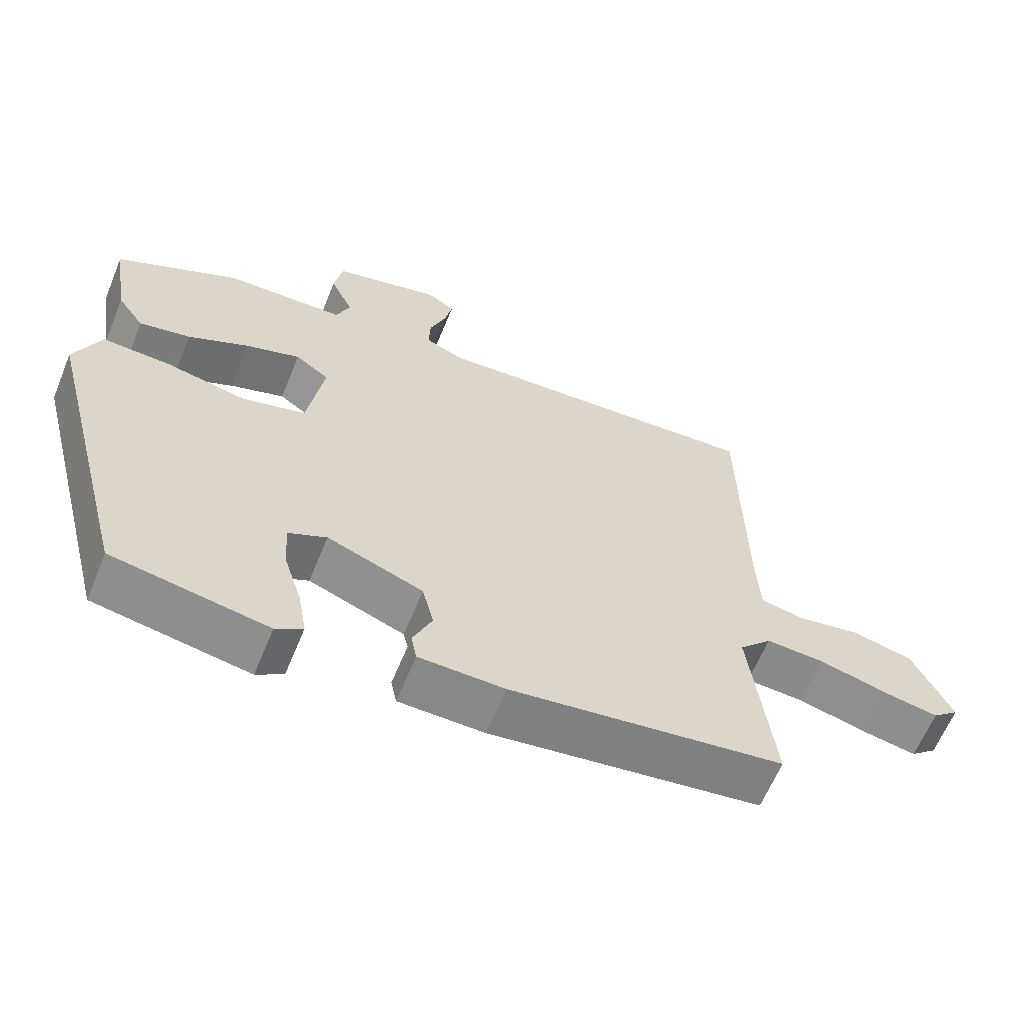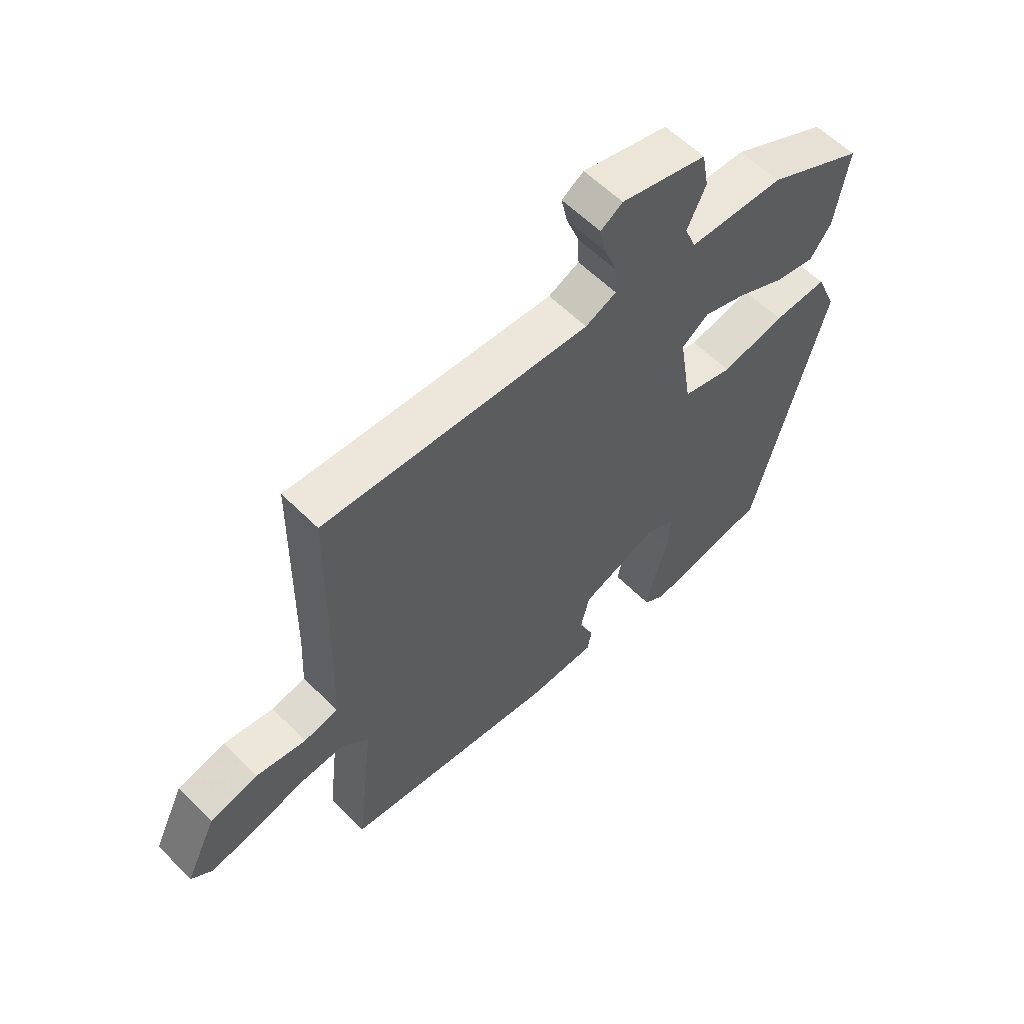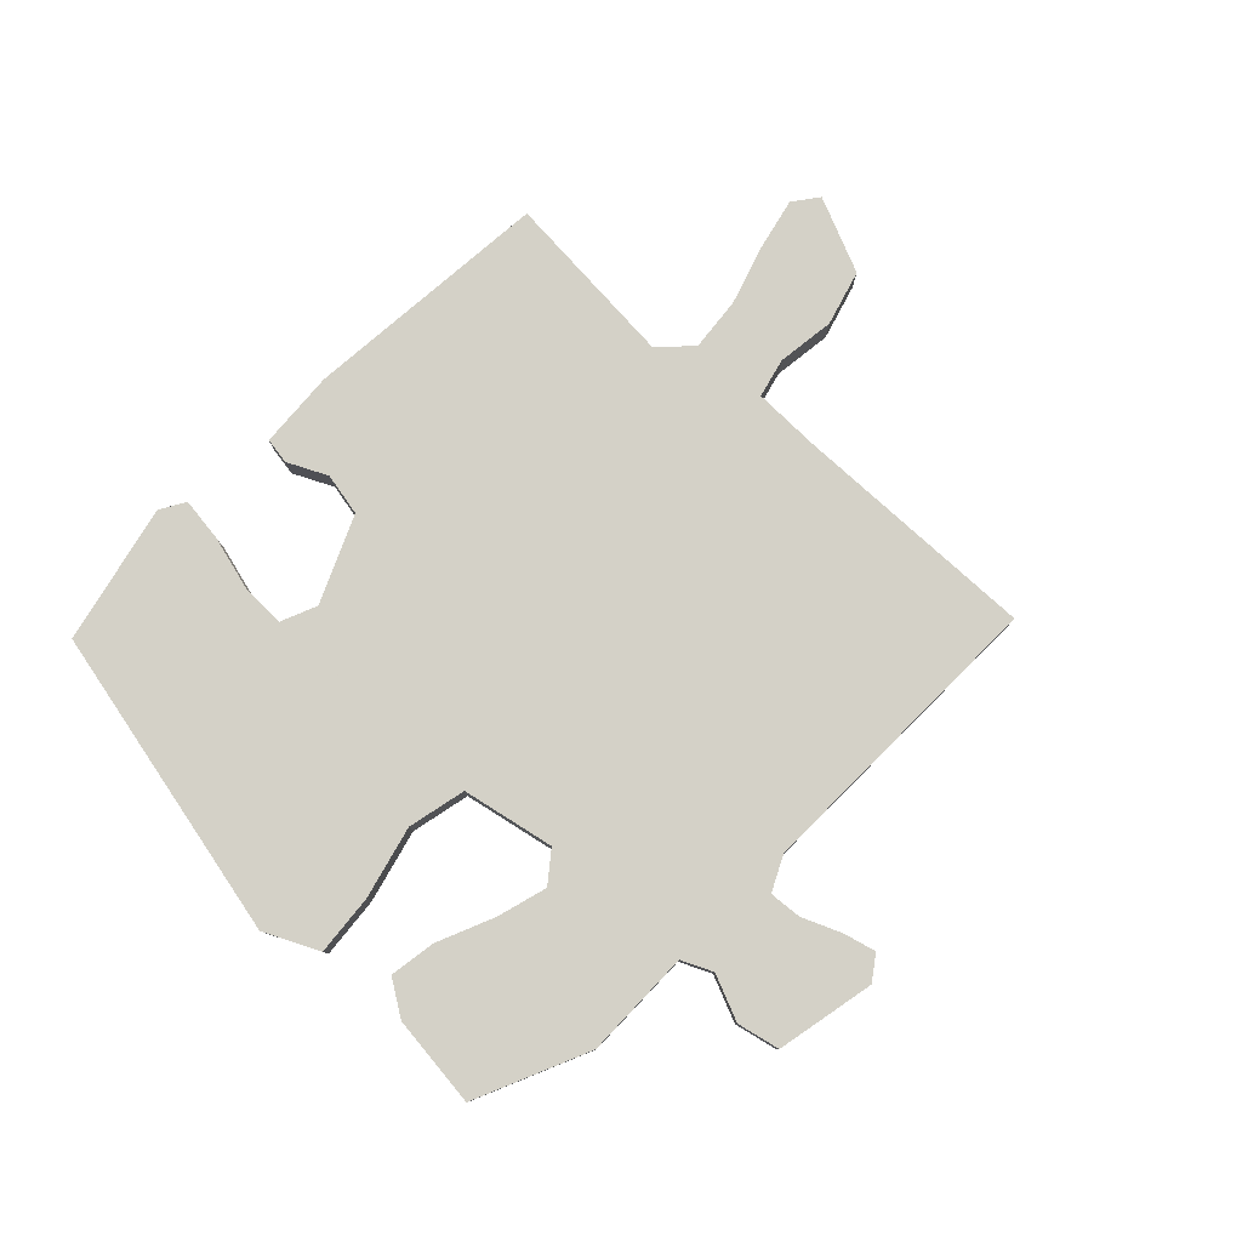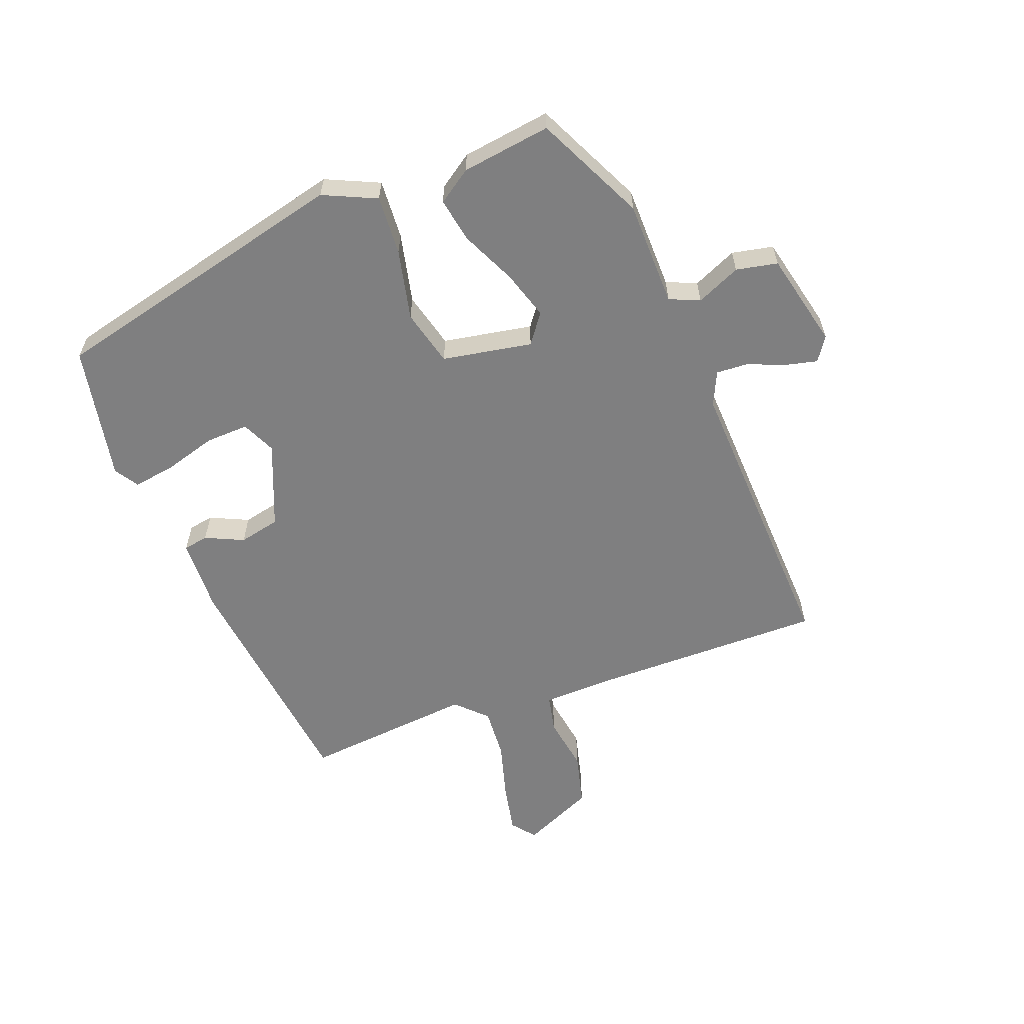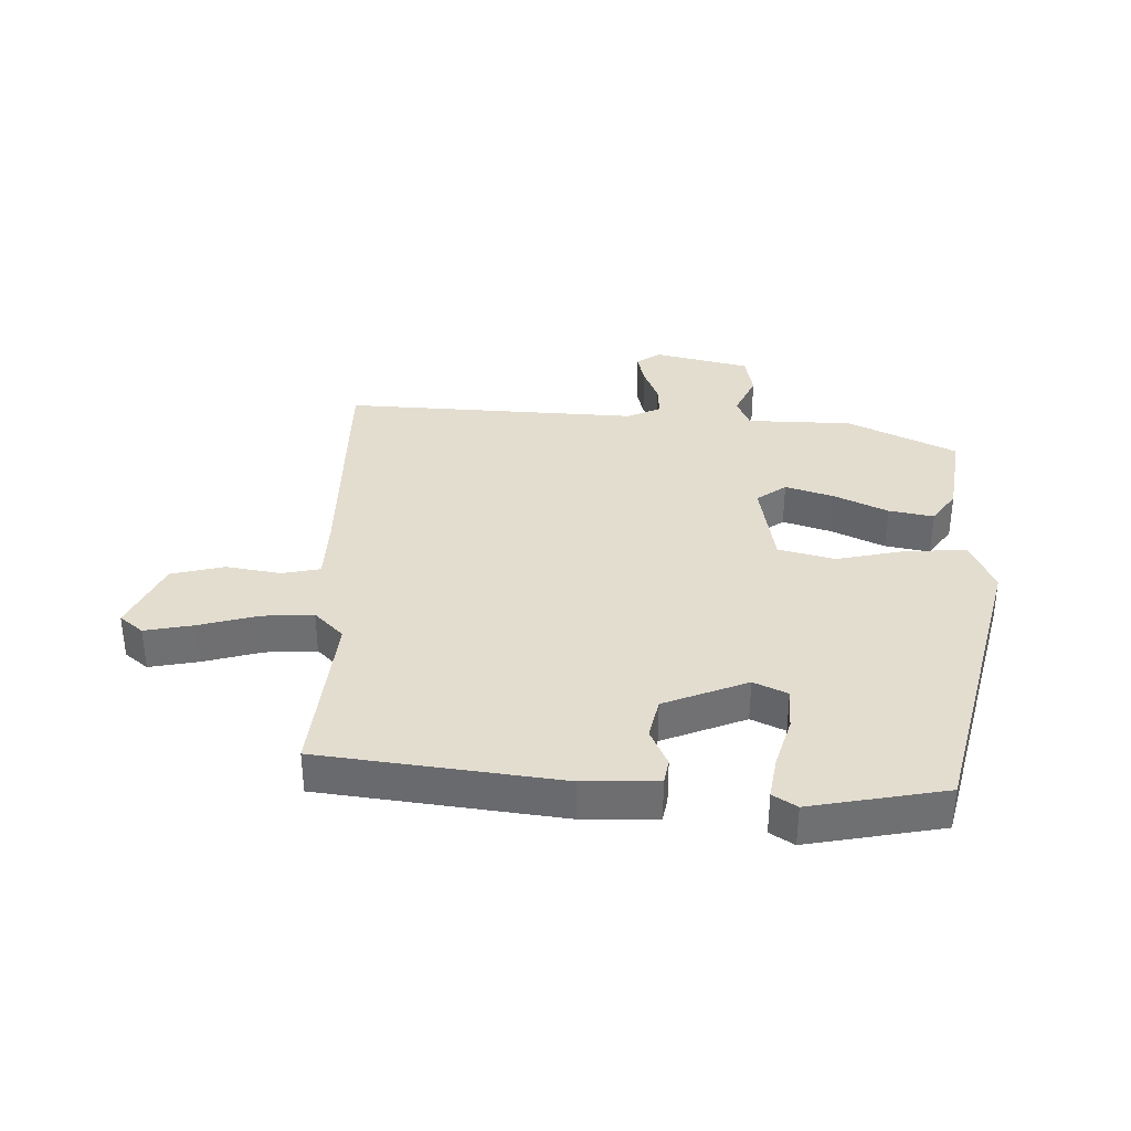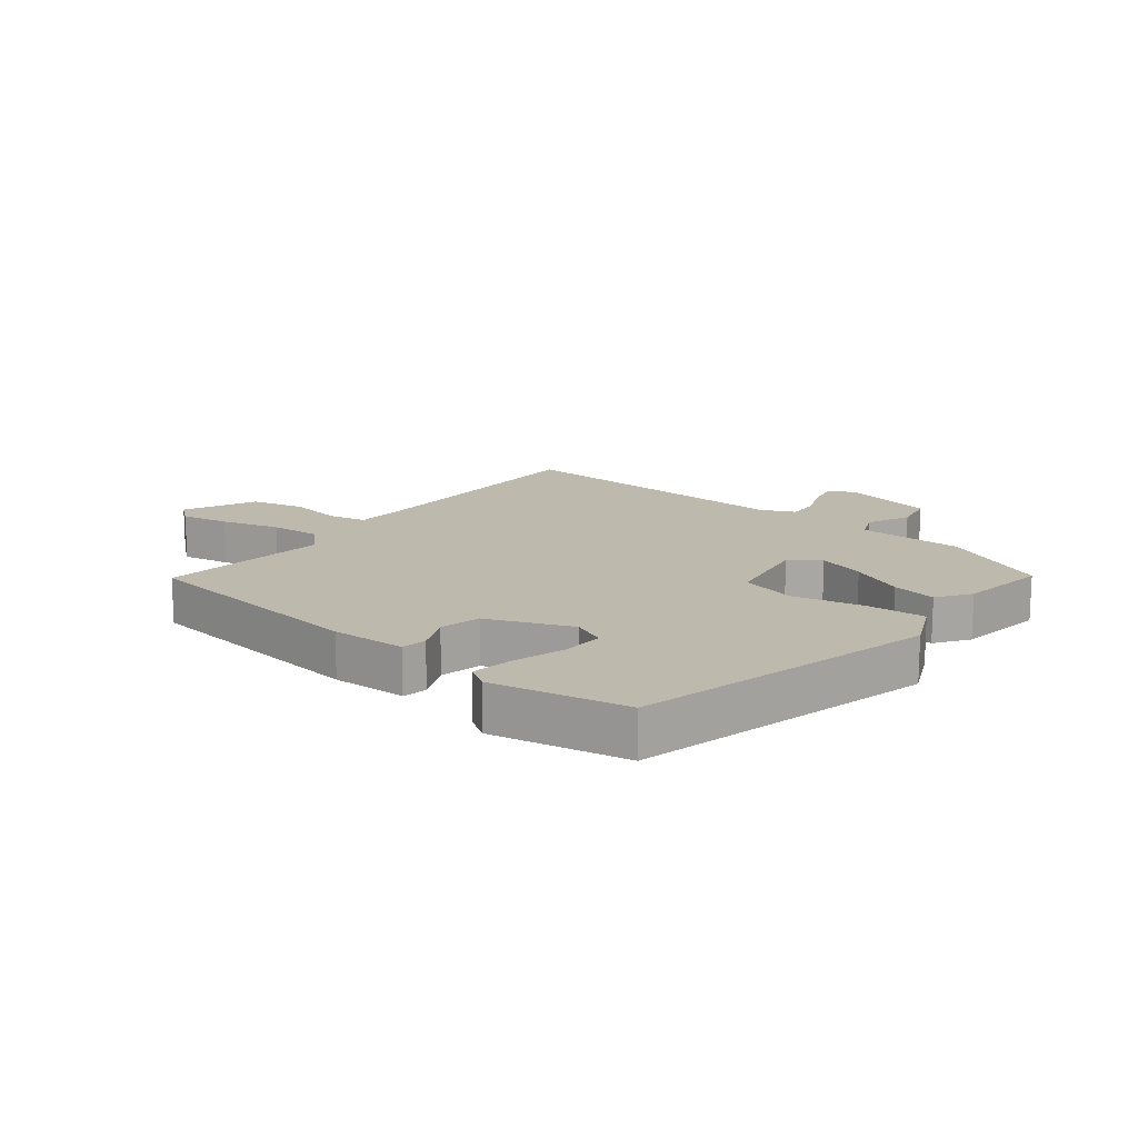
<metadata>
{"format":"obj","ext":"obj","renderer":"f3d","projection":"perspective","resolution":1024,"background":"white","views":[{"elev":-62.7,"azim":-22.3,"up":"+Z"},{"elev":58.6,"azim":135.8,"up":"+Z"},{"elev":79.8,"azim":-48.7,"up":"+Y"},{"elev":-59.8,"azim":-70.4,"up":"+Y"},{"elev":35.6,"azim":-179.3,"up":"+Y"},{"elev":15.2,"azim":-142.6,"up":"+Y"}]}
</metadata>
<code>
v -0.529 0.07 0.364
v -0.356 0.07 0.451
v -0.186 0.07 0.457
v -0.166 0.07 0.506
v -0.199 0.07 0.576
v -0.187 0.07 0.643
v -0.034 0.07 0.682
v 0.005 0.07 0.657
v -0.006 0.07 0.606
v -0.029 0.07 0.545
v -0.031 0.07 0.494
v 0.024 0.07 0.47
v 0.499 0.07 0.5
v 0.504 0.07 0.112
v 0.509 0.07 0.01
v 0.57 0.07 -0.002
v 0.659 0.07 0.014
v 0.745 0.07 -0.006
v 0.8 0.07 -0.121
v 0.763 0.07 -0.152
v 0.684 0.07 -0.138
v 0.589 0.07 -0.113
v 0.506 0.07 -0.109
v 0.46 0.07 -0.157
v 0.492 0.07 -0.433
v 0.106 0.07 -0.487
v -0.015 0.07 -0.485
v -0.023 0.07 -0.445
v 0.004 0.07 -0.383
v -0.012 0.07 -0.317
v -0.148 0.07 -0.265
v -0.202 0.07 -0.291
v -0.198 0.07 -0.36
v -0.172 0.07 -0.443
v -0.16 0.07 -0.511
v -0.198 0.07 -0.536
v -0.417 0.07 -0.498
v -0.545 0.07 -0.012
v -0.508 0.07 0.074
v -0.412 0.07 0.07
v -0.298 0.07 0.047
v -0.208 0.07 0.072
v -0.185 0.07 0.217
v -0.233 0.07 0.251
v -0.31 0.07 0.225
v -0.396 0.07 0.183
v -0.468 0.07 0.168
v -0.506 0.07 0.221
v -0.529 0 0.364
v -0.356 0 0.451
v -0.186 0 0.457
v -0.166 0 0.506
v -0.199 0 0.576
v -0.187 0 0.643
v -0.034 0 0.682
v 0.005 0 0.657
v -0.006 0 0.606
v -0.029 0 0.545
v -0.031 0 0.494
v 0.024 0 0.47
v 0.499 0 0.5
v 0.504 0 0.112
v 0.509 0 0.01
v 0.57 0 -0.002
v 0.659 0 0.014
v 0.745 0 -0.006
v 0.8 0 -0.121
v 0.763 0 -0.152
v 0.684 0 -0.138
v 0.589 0 -0.113
v 0.506 0 -0.109
v 0.46 0 -0.157
v 0.492 0 -0.433
v 0.106 0 -0.487
v -0.015 0 -0.485
v -0.023 0 -0.445
v 0.004 0 -0.383
v -0.012 0 -0.317
v -0.148 0 -0.265
v -0.202 0 -0.291
v -0.198 0 -0.36
v -0.172 0 -0.443
v -0.16 0 -0.511
v -0.198 0 -0.536
v -0.417 0 -0.498
v -0.545 0 -0.012
v -0.508 0 0.074
v -0.412 0 0.07
v -0.298 0 0.047
v -0.208 0 0.072
v -0.185 0 0.217
v -0.233 0 0.251
v -0.31 0 0.225
v -0.396 0 0.183
v -0.468 0 0.168
v -0.506 0 0.221
f 45 46 47 48
f 44 45 48 1
f 38 39 40 41
f 36 37 38 41
f 36 41 42
f 33 34 35 36
f 32 33 36
f 32 36 42
f 31 32 42 43
f 26 27 28 29
f 24 25 26 29
f 23 24 29 30
f 19 20 21 22
f 19 22 23
f 16 17 18 19
f 15 16 19 23
f 14 15 23 30
f 12 13 14 30
f 7 8 9 10
f 7 10 11
f 4 5 6 7
f 3 4 7 11
f 44 1 2 3
f 43 44 3 11
f 30 31 43
f 11 12 30 43
f 96 95 94 93
f 49 96 93 92
f 89 88 87 86
f 89 86 85 84
f 90 89 84
f 84 83 82 81
f 84 81 80
f 90 84 80
f 91 90 80 79
f 77 76 75 74
f 77 74 73 72
f 78 77 72 71
f 70 69 68 67
f 71 70 67
f 67 66 65 64
f 71 67 64 63
f 78 71 63 62
f 78 62 61 60
f 58 57 56 55
f 59 58 55
f 55 54 53 52
f 59 55 52 51
f 51 50 49 92
f 59 51 92 91
f 91 79 78
f 91 78 60 59
f 1 49 50 2
f 2 50 51 3
f 3 51 52 4
f 4 52 53 5
f 5 53 54 6
f 6 54 55 7
f 7 55 56 8
f 8 56 57 9
f 9 57 58 10
f 10 58 59 11
f 11 59 60 12
f 12 60 61 13
f 13 61 62 14
f 14 62 63 15
f 15 63 64 16
f 16 64 65 17
f 17 65 66 18
f 18 66 67 19
f 19 67 68 20
f 20 68 69 21
f 21 69 70 22
f 22 70 71 23
f 23 71 72 24
f 24 72 73 25
f 25 73 74 26
f 26 74 75 27
f 27 75 76 28
f 28 76 77 29
f 29 77 78 30
f 30 78 79 31
f 31 79 80 32
f 32 80 81 33
f 33 81 82 34
f 34 82 83 35
f 35 83 84 36
f 36 84 85 37
f 37 85 86 38
f 38 86 87 39
f 39 87 88 40
f 40 88 89 41
f 41 89 90 42
f 42 90 91 43
f 43 91 92 44
f 44 92 93 45
f 45 93 94 46
f 46 94 95 47
f 47 95 96 48
f 48 96 49 1

</code>
